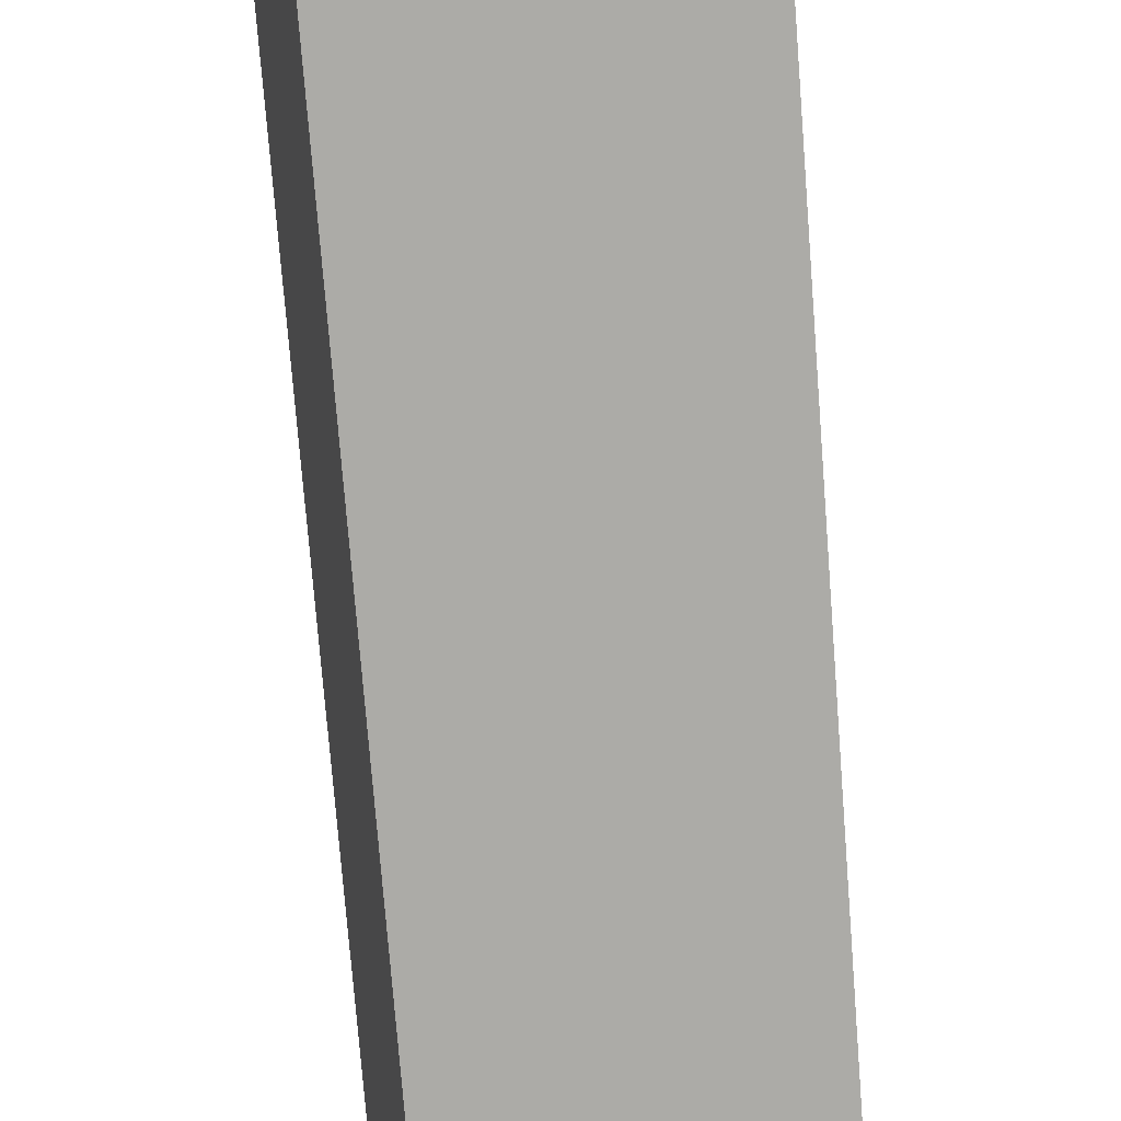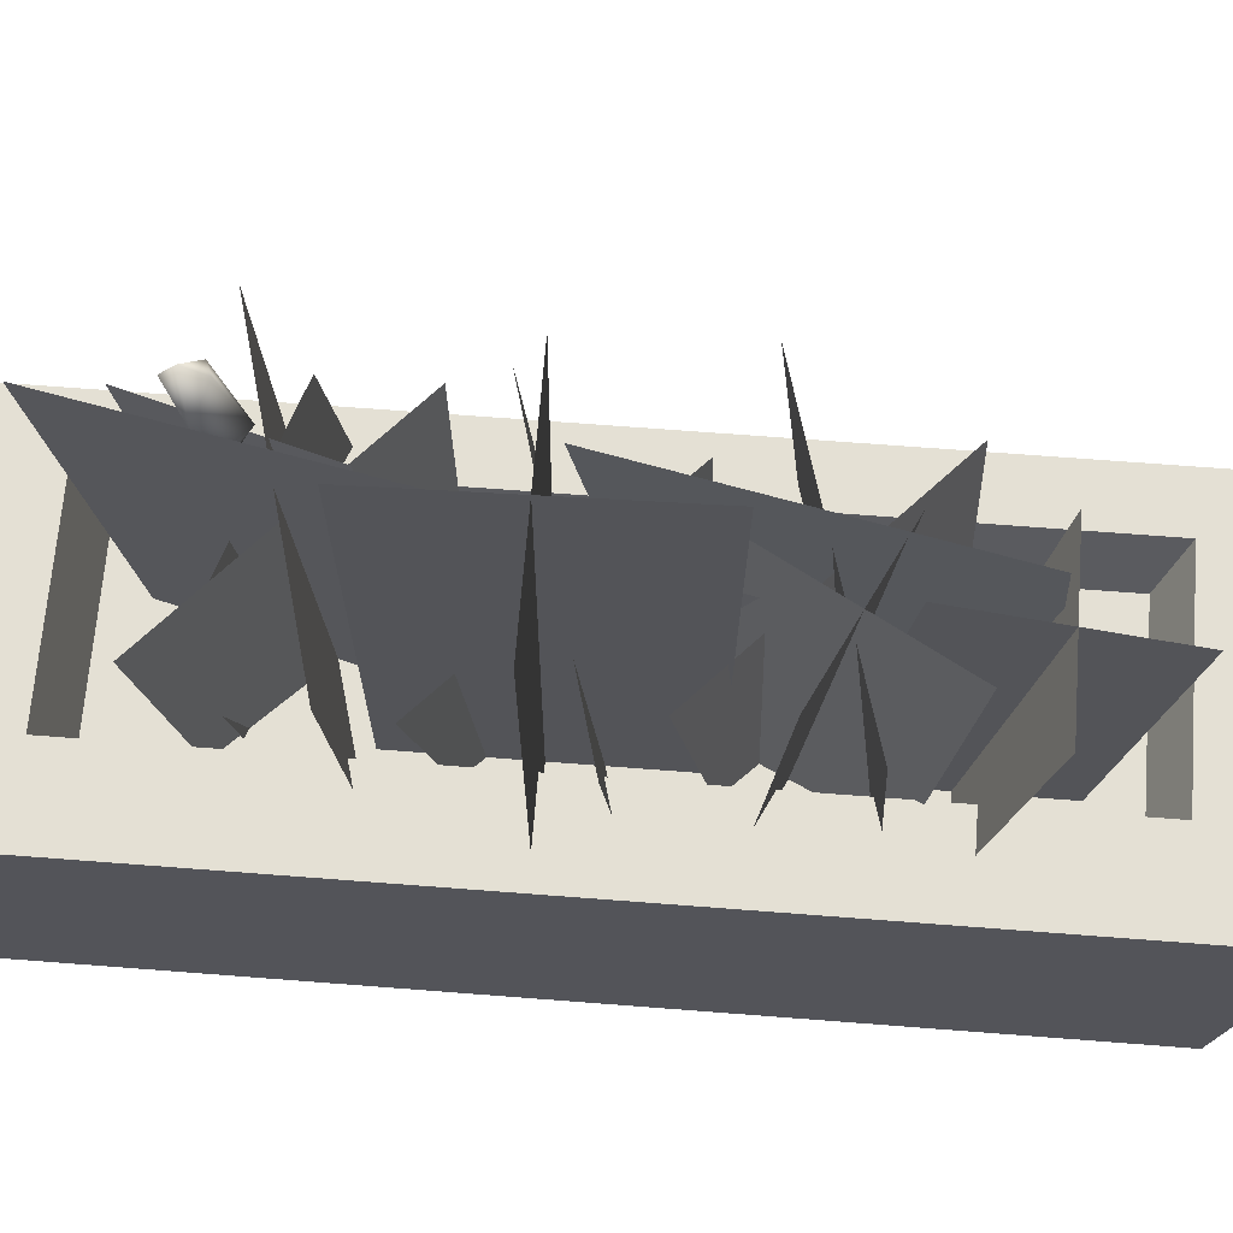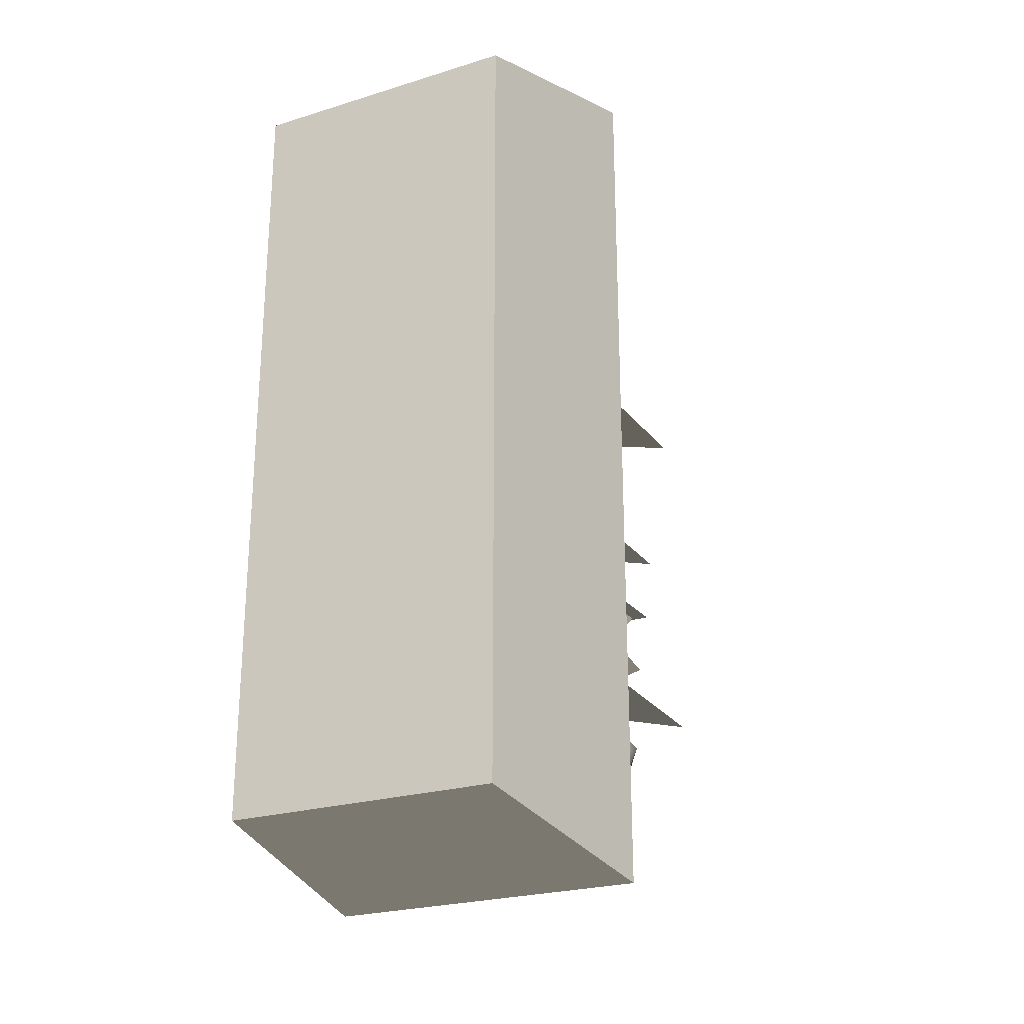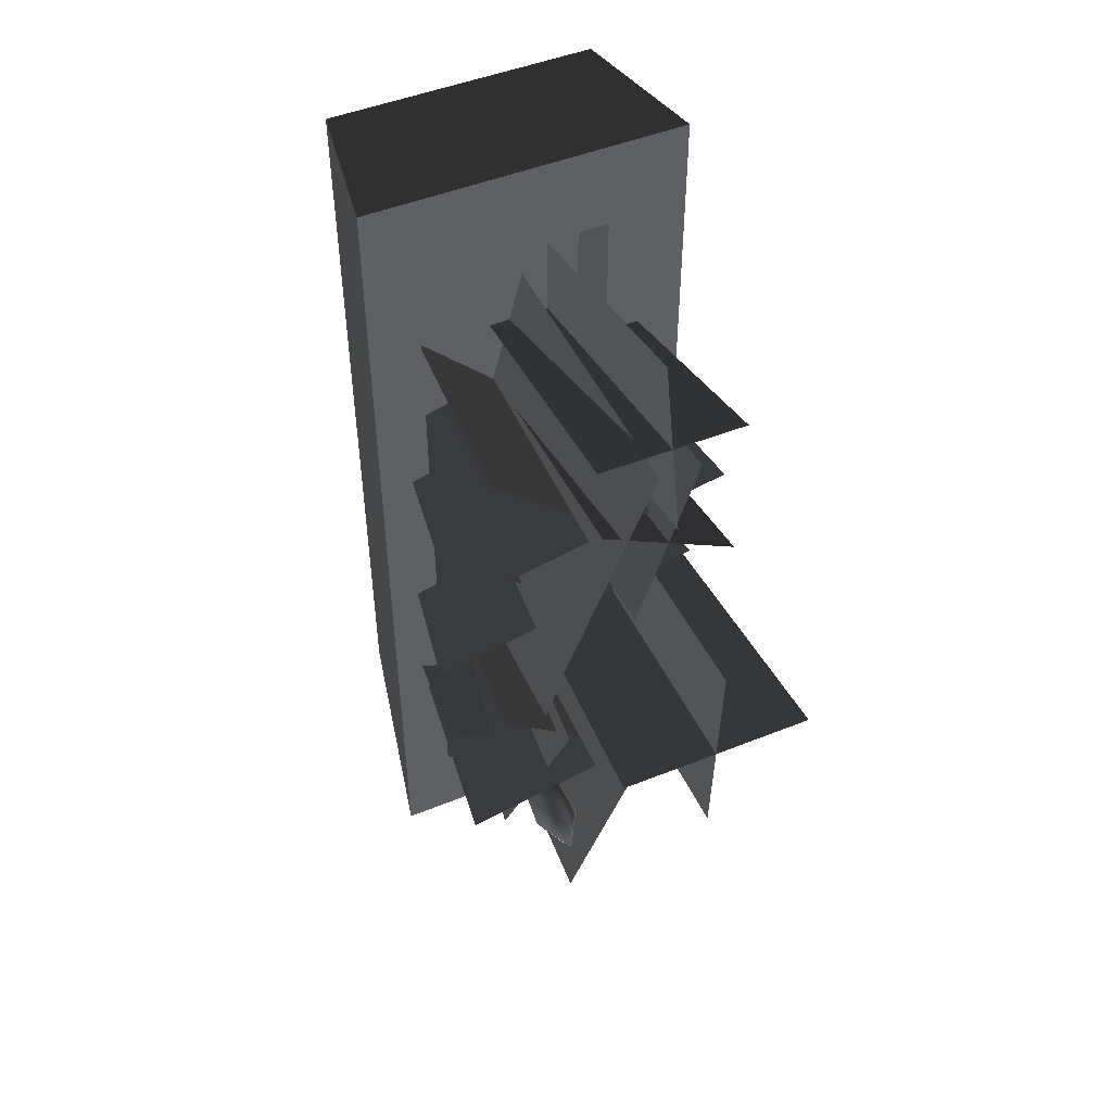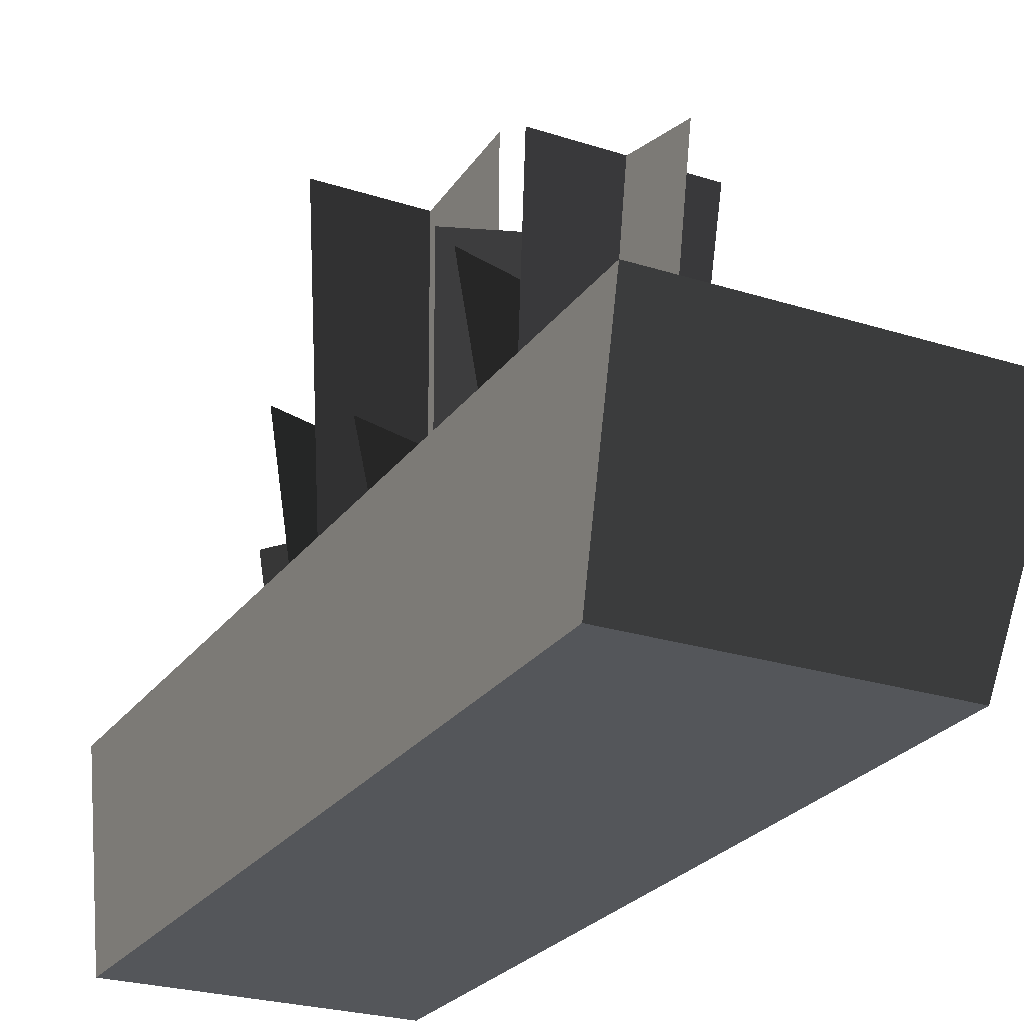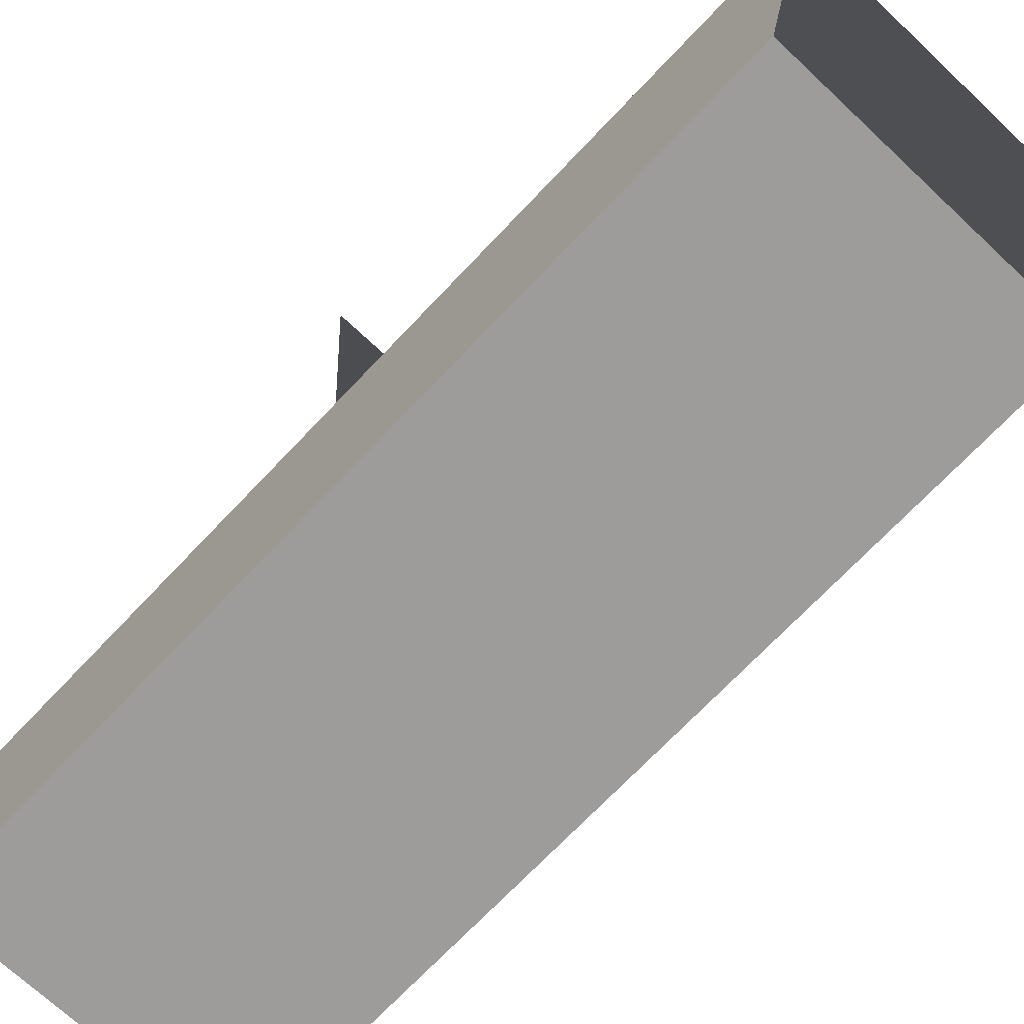
<metadata>
{"format":"obj","ext":"obj","renderer":"f3d","projection":"perspective","resolution":1024,"background":"white","views":[{"elev":-76.2,"azim":-175.5,"up":"+Y"},{"elev":66.1,"azim":-85.5,"up":"+Y"},{"elev":-24.6,"azim":26.7,"up":"+Z"},{"elev":48.0,"azim":155.5,"up":"+Z"},{"elev":-25.2,"azim":-27.2,"up":"+Y"},{"elev":-70.1,"azim":-43.3,"up":"+Y"}]}
</metadata>
<code>
v -1.012 0.7847 -2.812
v -1.012 0.7847 2.812
v -0.5142 0.7847 2.262
v 0.6863 0.7847 -2.262
v 0.6863 0.7847 2.262
v 1.007 0.7847 2.812
v 1.007 0.7847 -2.812
v -0.5142 0.3715 -2.137
v 0.6201 0.3715 -2.137
v 0.6863 0.7847 -2.262
v 0.6863 0.7847 -2.262
v -0.5142 0.7847 -2.262
v -0.5142 0.3715 -2.137
v 0.6201 0.3715 2.137
v -0.5142 0.3715 2.137
v -0.5142 0.7847 2.262
v -0.5142 0.7847 2.262
v 0.6863 0.7847 2.262
v 0.6863 0.7847 2.262
v -0.5142 0.7847 2.262
v -1.012 0.7847 2.812
v -1.012 0.7847 2.812
v 1.007 0.7847 2.812
v -0.5142 0.7847 -2.262
v 0.6863 0.7847 -2.262
v 1.007 0.7847 -2.812
v 1.007 0.7847 -2.812
v -1.012 0.7847 -2.812
v -0.5142 0.7847 -2.262
v 0.6863 0.7847 2.262
v 0.6863 0.7847 -2.262
v 0.6201 0.3715 -2.137
v 0.6201 0.3715 2.137
v -0.5142 0.3715 2.137
v -0.5142 0.3715 -2.137
v -0.5142 0.7847 -2.262
v -0.5142 0.7847 2.262
v 0.7284 -0.5284 2.503
v 1.007 0.7847 2.812
v -1.012 0.7847 2.812
v -1.012 -0.5284 2.503
v 1.007 0.7847 -2.812
v 0.7284 -0.5284 -2.503
v -1.012 -0.5284 -2.503
v -1.012 0.7847 -2.812
v 0.7284 -0.5284 -2.503
v 0.7284 -0.5284 2.503
v -1.012 -0.5284 2.503
v -1.012 -0.5284 -2.503
v 1.007 0.7847 -2.812
v 1.007 0.7847 2.812
v 0.7284 -0.5284 2.503
v 0.7284 -0.5284 -2.503
v -1.012 0.7847 -2.812
v -1.012 -0.5284 -2.503
v -1.012 -0.5284 2.503
v -1.012 0.7847 2.812
v -0.5142 0.7847 -2.262
v -1.012 0.7847 -2.812
v -0.3161 2.863 0.4835
v -0.3034 -0.4618 0.4261
v -0.3161 2.801 -0.9841
v 0.173 -0.4618 -0.2626
v 0.3064 2.83 -0.2626
v -0.7818 -0.4618 -0.2626
v -0.9554 2.837 -0.2626
v 0.6201 0.3715 2.137
v 0.6201 0.3715 -2.137
v -0.5142 0.3715 -2.137
v -0.5142 0.3715 2.137
v 0.6254 1.787 -0.6929
v -0.3671 -0.1715 -1.529
v -0.5202 1.6 -1.811
v 0.5357 -0.0201 -0.6481
v -0.167 2.407 -0.427
v 0.2672 -0.2213 -1.808
v 0.3276 2.133 -2.263
v -0.1316 0.03265 -0.3311
v 0.9242 1.909 -1.494
v -0.5293 -0.06944 -0.9351
v -0.8093 1.997 -1.017
v 0.6903 -0.1272 -1.271
v 0.6254 1.33 0.3232
v -0.3671 -0.06911 -0.5125
v -0.5202 1.196 -0.7947
v 0.5357 0.039 0.368
v -0.167 1.773 0.5891
v 0.2672 -0.1047 -0.7922
v 0.3276 1.577 -1.247
v -0.1316 0.07668 0.685
v 0.9242 1.417 -0.4778
v -0.5293 0.003762 0.08099
v -0.8093 1.48 -0.001123
v 0.6903 -0.03746 -0.2547
v -0.5455 2.012 1.389
v -0.08043 -0.3175 0.1644
v -0.07049 2.171 0.4046
v -0.5183 -0.4215 1.077
v 0.1104 2.066 1.105
v -0.628 -0.3529 0.4749
v -0.7458 2.118 0.6999
v 0.01995 -0.3879 0.782
v -0.3129 1.954 2.193
v -0.3034 -0.2781 0.7231
v -0.3129 2.191 1.115
v -0.3034 -0.4548 1.725
v 0.1551 2.069 1.663
v -0.6631 -0.3681 1.233
v -0.7936 2.075 1.664
v 0.05484 -0.3681 1.233
v 0.6254 1.639 1.352
v -0.3671 -0.1382 0.5168
v -0.5202 1.469 0.2346
v 0.5357 -0.000894 1.397
v -0.167 2.201 1.618
v 0.2672 -0.1834 0.2371
v 0.3276 1.953 -0.2174
v -0.1316 0.04696 1.714
v 0.9242 1.749 0.5515
v -0.5293 -0.04565 1.11
v -0.8093 1.829 1.028
v 0.6903 -0.098 0.7746
v -0.2893 0.04239 -1.402
v -0.3397 1.227 -1.672
v 0.8069 0.1311 -1.002
v 0.8495 1.36 -1.246
v 0.3932 0.002393 -1.583
v 0.6002 1.639 -1.992
v 0.1039 0.1699 -0.8273
v 0.218 1.865 -0.9953
v 0.5296 2.029 -1.555
v 0.392 2.144 -1.704
v 0.381 2.256 -1.62
v 0.3729 2.194 -1.496
v 0.3755 1.831 -1.374
v 0.2401 2.019 -1.58
v 0.2753 1.705 -1.506
v 0.4009 1.753 -1.646
v 0.3919 1.584 -1.466
v 0.5049 1.713 -1.487
v -0.3034 -0.4618 -0.9268
g tirisfallwindowplantera
o tirisfallwindowplantera0
f 1 2 3
f 4 5 6
f 6 7 4
f 8 9 10
f 11 12 13
f 14 15 16
f 17 18 14
f 19 20 21
f 22 23 19
f 24 25 26
f 27 28 29
f 30 31 32
f 32 33 30
f 34 35 36
f 36 37 34
f 38 39 40
f 40 41 38
f 42 43 44
f 44 45 42
f 46 47 48
f 48 49 46
f 50 51 52
f 52 53 50
f 54 55 56
f 56 57 54
f 3 58 59
o tirisfallwindowplantera1
f 60 61 62
f 63 64 65
f 66 65 64
f 67 68 69
f 69 70 67
f 71 72 73
f 72 71 74
f 75 76 77
f 76 75 78
f 79 80 81
f 80 79 82
f 83 84 85
f 84 83 86
f 87 88 89
f 88 87 90
f 91 92 93
f 92 91 94
f 95 96 97
f 96 95 98
f 99 100 101
f 100 99 102
f 103 104 105
f 104 103 106
f 107 108 109
f 108 107 110
f 111 112 113
f 112 111 114
f 115 116 117
f 116 115 118
f 119 120 121
f 120 119 122
f 123 124 125
f 126 125 124
f 127 128 129
f 130 129 128
f 131 132 133
f 131 133 134
f 131 134 135
f 136 135 134
f 137 135 136
f 136 138 137
f 137 138 139
f 140 139 138
f 136 134 133
f 136 133 132
f 136 132 138
f 131 138 132
f 131 140 138
f 140 131 135
f 140 135 139
f 137 139 135
f 141 62 61

</code>
